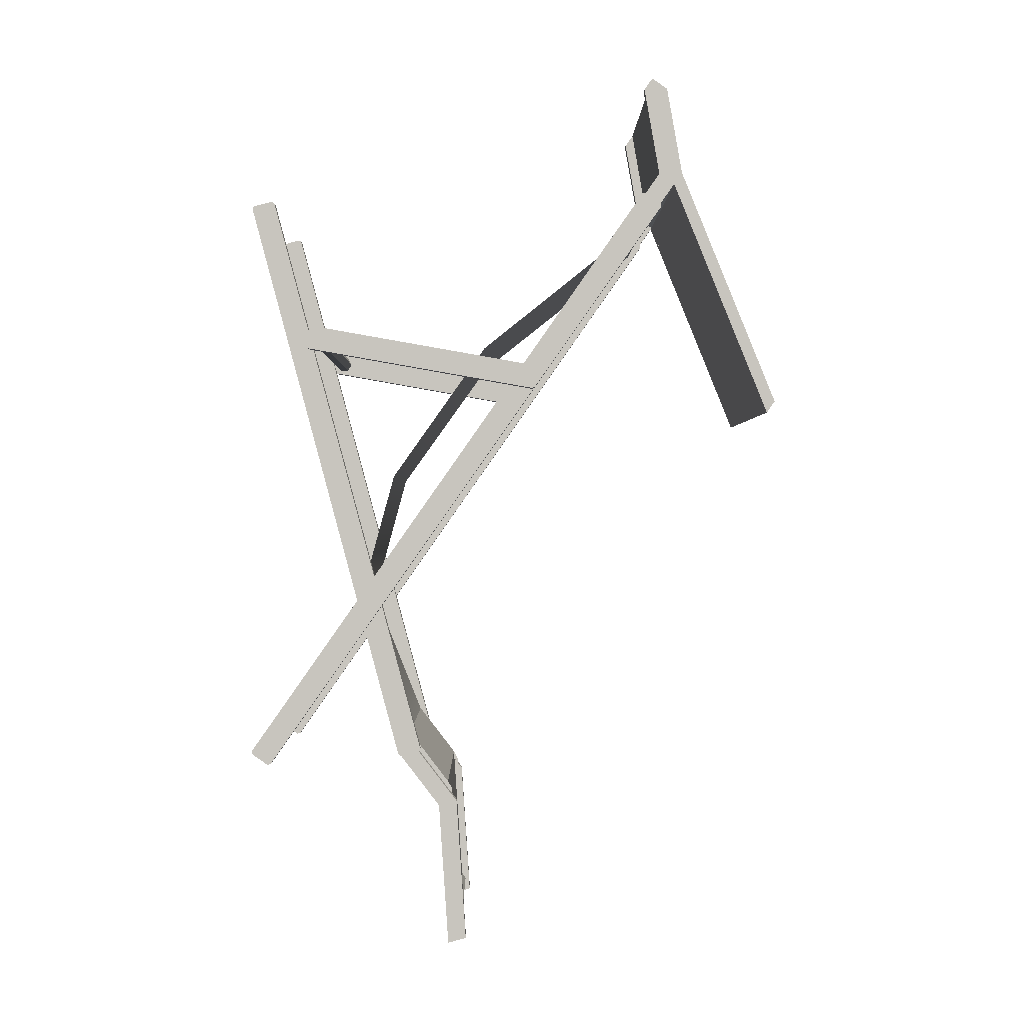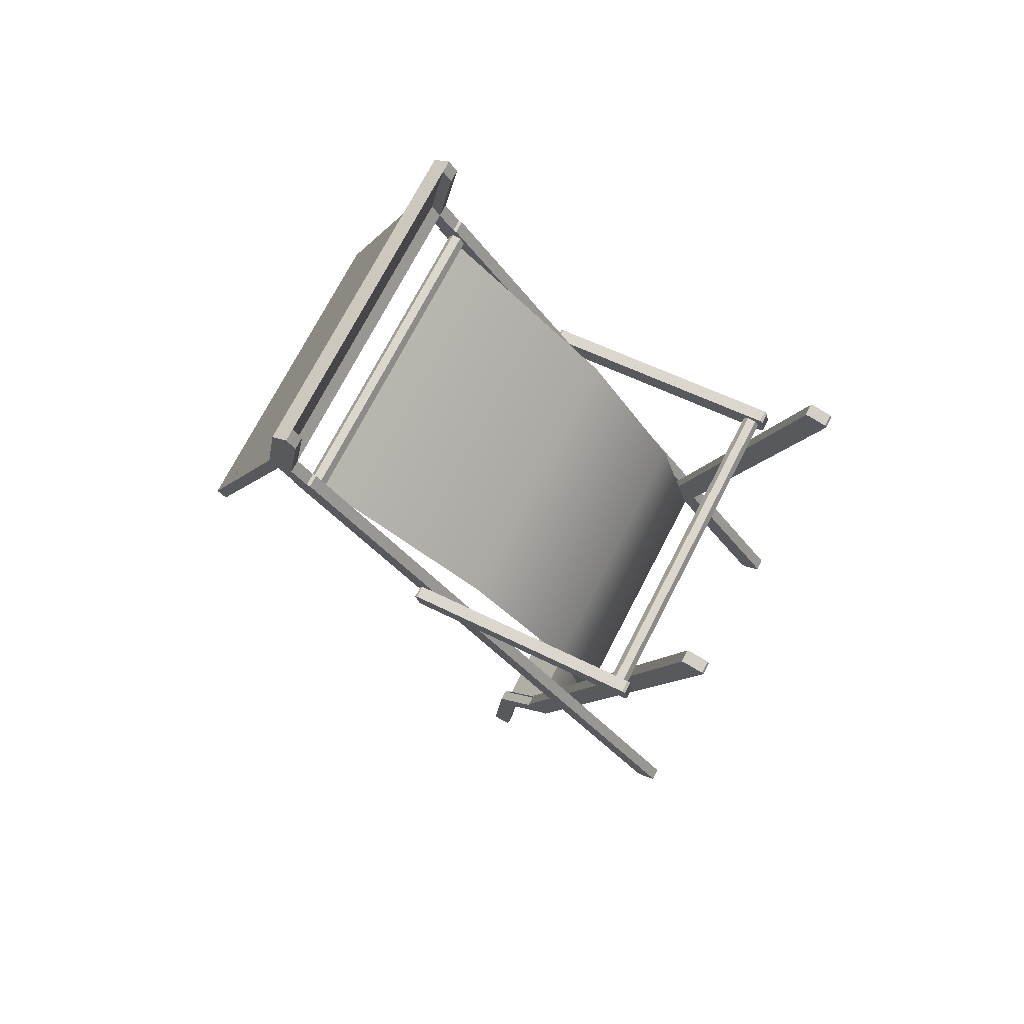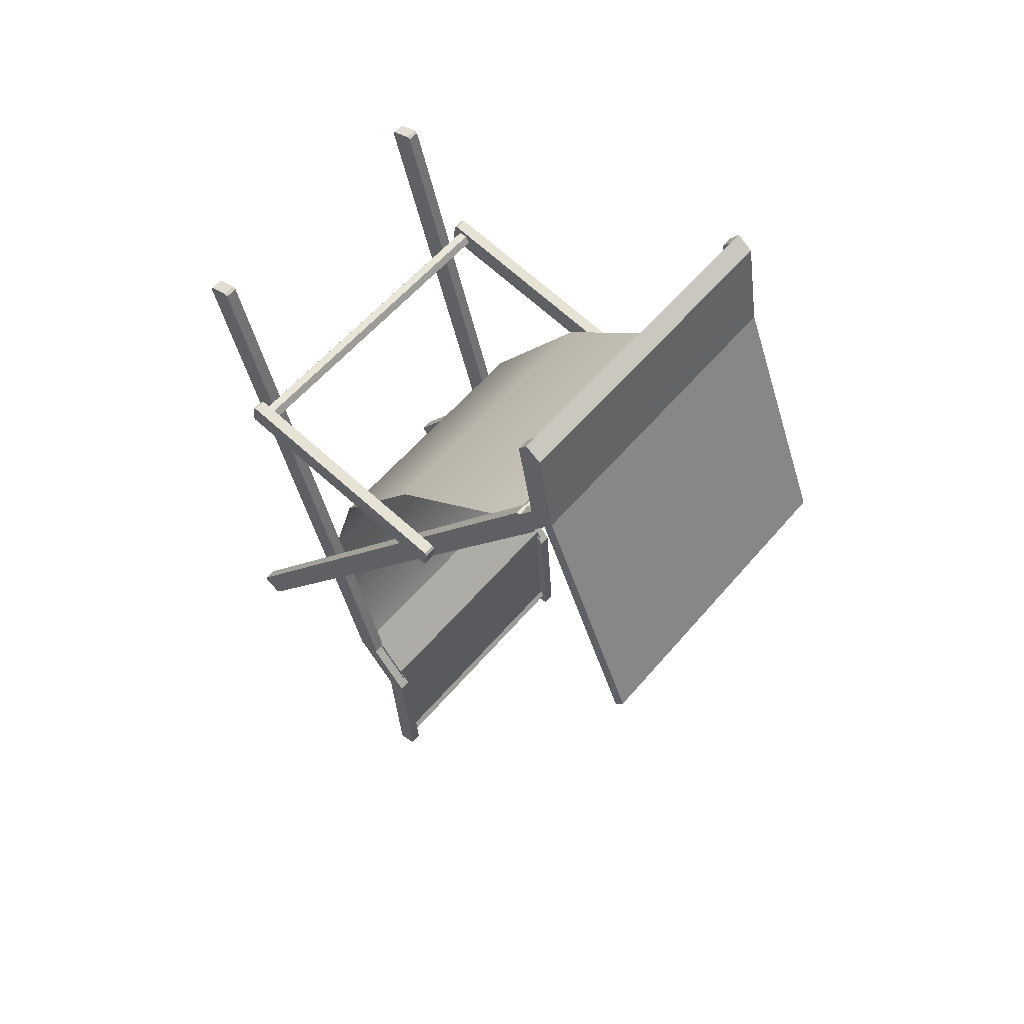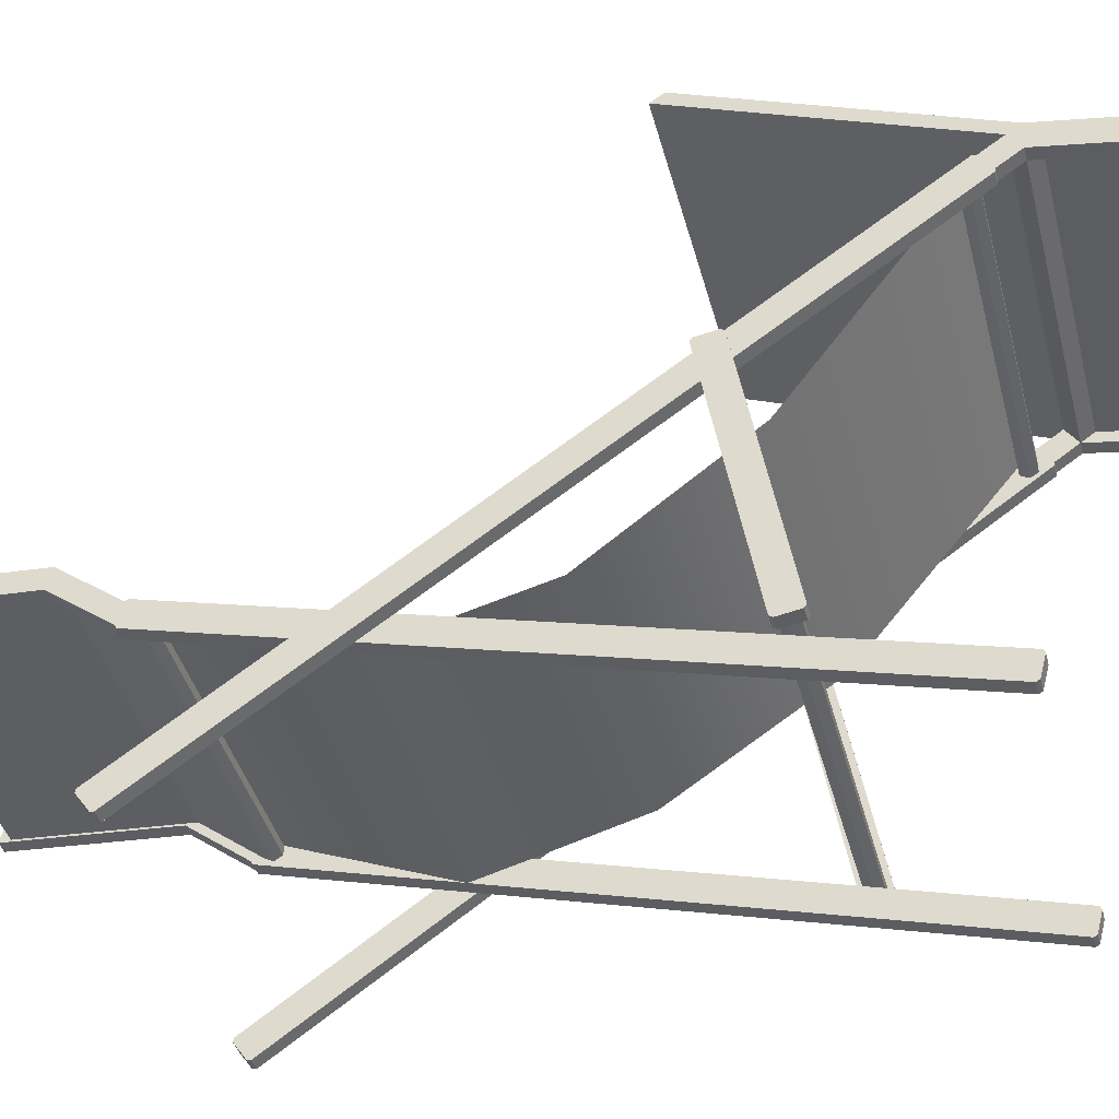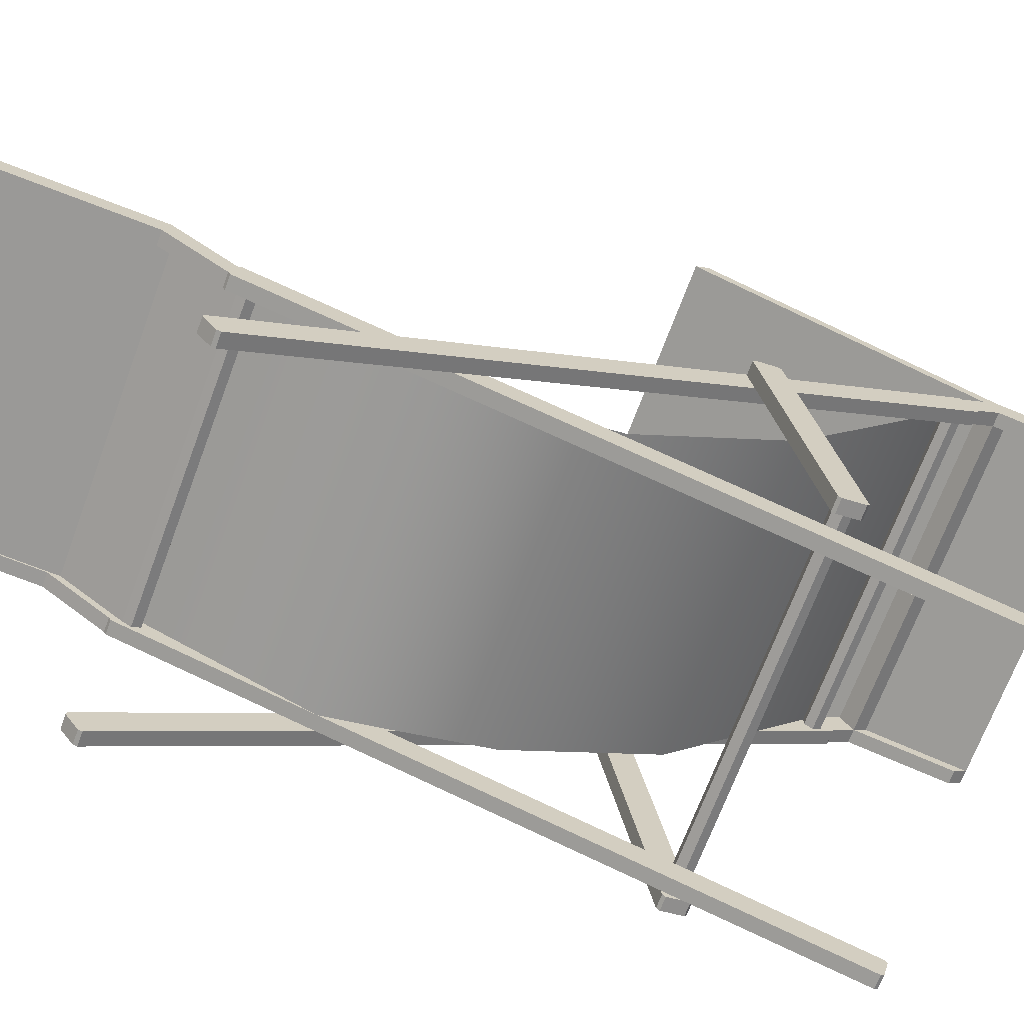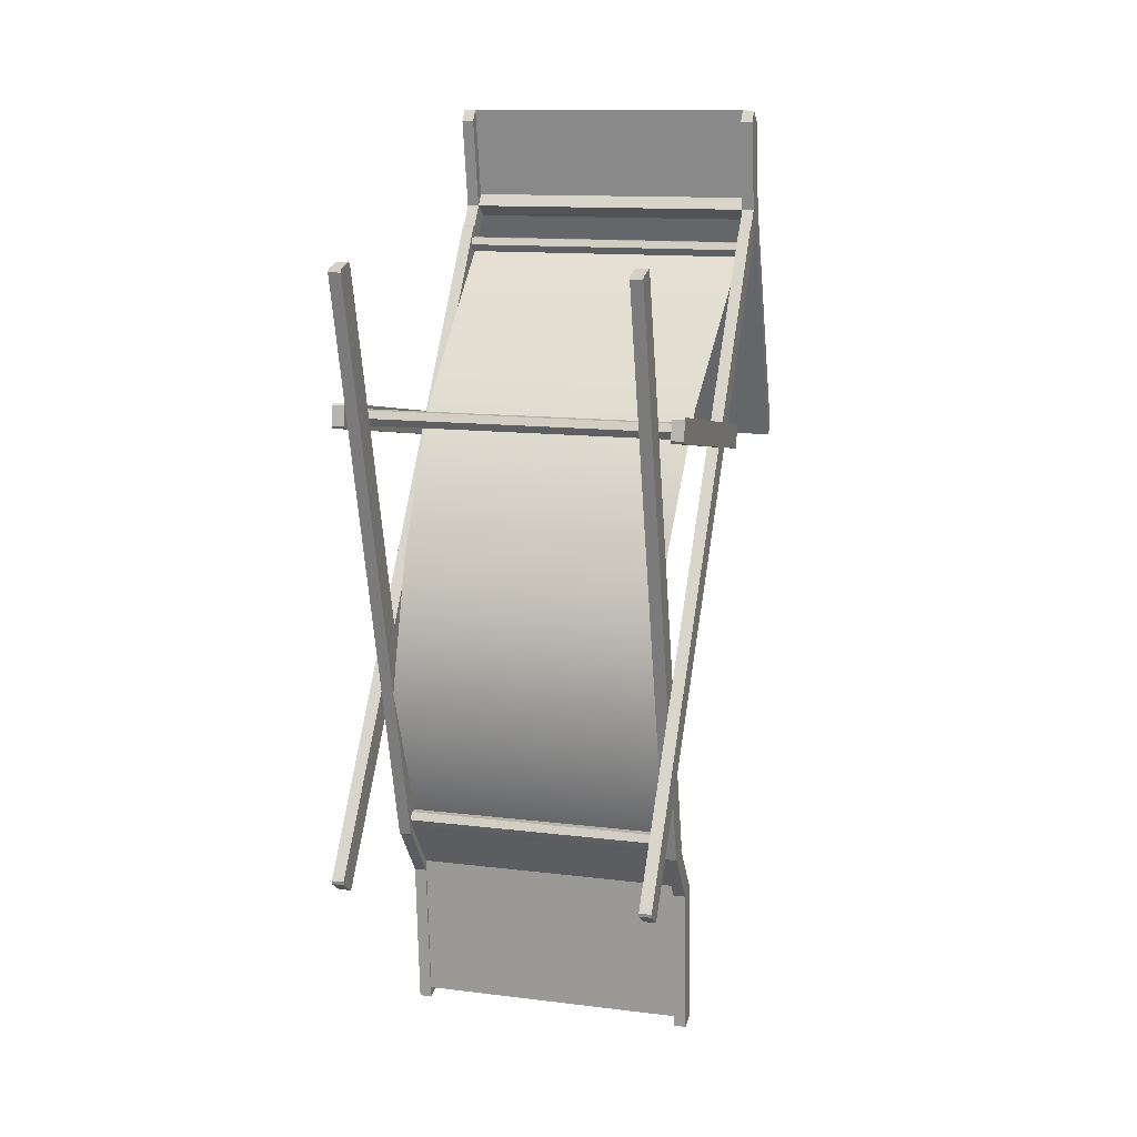
<metadata>
{"format":"obj","ext":"obj","renderer":"f3d","projection":"perspective","resolution":1024,"background":"white","views":[{"elev":-0.4,"azim":89.6,"up":"+Z"},{"elev":73.3,"azim":-62.6,"up":"+Z"},{"elev":58.4,"azim":130.1,"up":"+Z"},{"elev":-40.1,"azim":-75.7,"up":"+Y"},{"elev":-68.1,"azim":-110.2,"up":"+Y"},{"elev":12.8,"azim":15.7,"up":"+Z"}]}
</metadata>
<code>
o Cube.000_Cube.002
v -0.416 0.2327 0.4833
v -0.3863 0.2327 0.4833
v -0.3863 -0.3524 0.5864
v -0.416 -0.3524 0.5864
v -0.3863 0.243 0.5418
v -0.416 0.243 0.5418
v -0.416 -0.3421 0.6449
v -0.3863 -0.3421 0.6449
v -0.416 -0.349 0.6401
v -0.3863 -0.349 0.6401
v -0.416 0.2395 0.4881
v -0.3863 0.2395 0.4881
v -0.416 0.2478 0.5349
v -0.3863 0.2478 0.5349
v -0.3863 -0.3572 0.5933
v -0.416 -0.3572 0.5933
v -0.3863 0.5709 0.9618
v -0.3566 0.5709 0.9618
v -0.3566 -0.4513 -0.4981
v -0.3863 -0.4513 -0.4981
v -0.3566 0.5222 0.9959
v -0.3863 0.5222 0.9959
v -0.3863 -0.5 -0.464
v -0.3566 -0.5 -0.464
v -0.3863 -0.4985 -0.4723
v -0.3566 -0.4985 -0.4723
v -0.3863 0.5694 0.9701
v -0.3566 0.5694 0.9701
v -0.3863 0.5305 0.9973
v -0.3566 0.5305 0.9973
v -0.3566 -0.4596 -0.4996
v -0.3863 -0.4596 -0.4996
v -0.3566 -0.1189 -0.4761
v -0.3269 -0.1189 -0.4761
v -0.3269 -0.5033 0.9585
v -0.3566 -0.5033 0.9585
v -0.3269 -0.06149 -0.4607
v -0.3566 -0.06149 -0.4607
v -0.3566 -0.4459 0.9738
v -0.3269 -0.4459 0.9738
v -0.3566 -0.4532 0.978
v -0.3269 -0.4532 0.978
v -0.3566 -0.1116 -0.4803
v -0.3269 -0.1116 -0.4803
v -0.3566 -0.06569 -0.468
v -0.3269 -0.06569 -0.468
v -0.3269 -0.4991 0.9657
v -0.3566 -0.4991 0.9657
v 0.4157 0.2327 0.4833
v 0.4157 -0.3524 0.5864
v 0.386 -0.3524 0.5864
v 0.386 0.2327 0.4833
v 0.386 0.243 0.5418
v 0.386 -0.3421 0.6449
v 0.4157 -0.3421 0.6449
v 0.4157 0.243 0.5418
v 0.4157 -0.349 0.6401
v 0.386 -0.349 0.6401
v 0.4157 0.2395 0.4881
v 0.386 0.2395 0.4881
v 0.4157 0.2478 0.5349
v 0.386 0.2478 0.5349
v 0.4157 -0.3572 0.5933
v 0.386 -0.3572 0.5933
v 0.386 0.5709 0.9618
v 0.386 -0.4513 -0.4981
v 0.3563 -0.4513 -0.4981
v 0.3563 0.5709 0.9618
v 0.3563 0.5222 0.9959
v 0.3563 -0.5 -0.464
v 0.386 -0.5 -0.464
v 0.386 0.5222 0.9959
v 0.386 -0.4985 -0.4723
v 0.3563 -0.4985 -0.4723
v 0.386 0.5694 0.9701
v 0.3563 0.5694 0.9701
v 0.386 0.5305 0.9973
v 0.3563 0.5305 0.9973
v 0.386 -0.4596 -0.4996
v 0.3563 -0.4596 -0.4996
v 0.3563 -0.1189 -0.4761
v 0.3563 -0.5033 0.9585
v 0.3266 -0.5033 0.9585
v 0.3266 -0.1189 -0.4761
v 0.3266 -0.06149 -0.4607
v 0.3266 -0.4459 0.9738
v 0.3563 -0.4459 0.9738
v 0.3563 -0.06149 -0.4607
v 0.3563 -0.4532 0.978
v 0.3266 -0.4532 0.978
v 0.3563 -0.1116 -0.4803
v 0.3266 -0.1116 -0.4803
v 0.3563 -0.06569 -0.468
v 0.3266 -0.06569 -0.468
v 0.3563 -0.4991 0.9657
v 0.3266 -0.4991 0.9657
v 0.3313 -0.109 -0.4204
v -0.3307 -0.109 -0.4196
v -0.3308 -0.1193 -0.4375
v 0.3313 -0.1193 -0.4382
v 0.3313 -0.08842 -0.456
v -0.3308 -0.08842 -0.4553
v -0.3308 -0.07812 -0.4375
v 0.3313 -0.07812 -0.4382
v 0.3313 -0.109 -0.456
v -0.3308 -0.109 -0.4553
v -0.3307 -0.08842 -0.4196
v 0.3313 -0.08842 -0.4204
v 0.3564 0.5018 0.9493
v -0.3566 0.5018 0.9501
v -0.3567 0.5121 0.9323
v 0.3564 0.5121 0.9315
v -0.3567 0.5327 0.9323
v 0.3564 0.5327 0.9315
v -0.3566 0.543 0.9501
v 0.3564 0.543 0.9493
v -0.3566 0.5327 0.9679
v 0.3564 0.5327 0.9671
v 0.3564 0.5121 0.9671
v -0.3566 0.5121 0.9679
v 0.3897 -0.3305 0.5924
v -0.3908 -0.3305 0.5932
v -0.3908 -0.3099 0.5932
v 0.3897 -0.3099 0.5924
v 0.3897 -0.3408 0.6102
v -0.3908 -0.3408 0.6111
v -0.3908 -0.2996 0.6111
v 0.3897 -0.2996 0.6102
v -0.3907 -0.3099 0.6289
v 0.3898 -0.3099 0.628
v 0.3898 -0.3305 0.628
v -0.3907 -0.3305 0.6289
v 0.324 -0.1324 0.2555
v -0.3238 -0.1324 0.2563
v -0.3388 0.1073 0.5943
v 0.3387 0.1073 0.5935
v 0.3282 -0.2244 -0.08242
v -0.3278 -0.2244 -0.08165
v -0.3567 0.03406 -0.598
v -0.3269 0.03406 -0.598
v -0.3308 0.01133 -0.5853
v -0.3308 -0.009246 -0.5853
v -0.3308 0.01133 -0.5496
v 0.3312 0.01133 -0.5504
v -0.3308 0.02163 -0.5675
v 0.3312 0.02163 -0.5682
v -0.3567 -0.01185 -0.6103
v 0.3312 0.01133 -0.586
v 0.3562 -0.01185 -0.6103
v 0.3265 -0.01185 -0.6103
v 0.3265 0.03406 -0.598
v -0.3269 -0.01185 -0.6103
v 0.3562 0.03406 -0.598
v 0.3312 -0.009246 -0.586
v -0.3567 0.05836 -0.9584
v -0.327 0.05836 -0.9584
v -0.3308 0.03564 -0.9457
v -0.3308 0.01506 -0.9457
v -0.3308 0.03564 -0.9101
v 0.3312 0.03564 -0.9108
v -0.3308 0.04593 -0.9279
v 0.3312 0.04593 -0.9287
v -0.3567 0.01245 -0.9707
v 0.3312 0.03564 -0.9465
v 0.3562 0.01245 -0.9707
v 0.3265 0.01245 -0.9707
v 0.3265 0.05836 -0.9584
v -0.327 0.01245 -0.9707
v 0.3562 0.05836 -0.9584
v 0.3312 0.01506 -0.9465
v -0.3863 0.566 1.048
v -0.3566 0.566 1.048
v 0.386 0.566 1.048
v 0.3563 0.566 1.048
v -0.3566 0.6049 1.021
v 0.386 0.6049 1.021
v 0.3563 0.6049 1.021
v -0.3863 0.6049 1.021
v -0.3863 0.5864 1.077
v -0.3566 0.5864 1.077
v 0.386 0.5864 1.077
v 0.3563 0.5864 1.077
v -0.3566 0.6254 1.05
v 0.386 0.6254 1.05
v 0.3563 0.6254 1.05
v -0.3863 0.6254 1.05
v 0.386 0.8475 0.4215
v 0.3563 0.8475 0.4215
v -0.3863 0.8475 0.4215
v -0.3566 0.8475 0.4215
v 0.386 0.868 0.4507
v 0.3563 0.868 0.4507
v -0.3863 0.868 0.4507
v -0.3566 0.868 0.4507
v -0.3863 0.5271 1.269
v -0.3566 0.5271 1.269
v 0.386 0.5271 1.269
v 0.3563 0.5271 1.269
v -0.3863 0.5476 1.298
v -0.3566 0.5476 1.298
v 0.386 0.5476 1.298
v 0.3563 0.5476 1.298
v -0.3566 0.5865 1.27
v 0.386 0.5865 1.27
v 0.3563 0.5865 1.27
v -0.3863 0.5865 1.27
v -0.3573 0.6049 1.021
v -0.3573 0.566 1.048
v -0.3573 0.6254 1.05
v -0.3573 0.5865 1.077
v -0.3573 0.868 0.4507
v -0.3573 0.8475 0.4215
v -0.3573 0.5865 1.27
v -0.3573 0.5476 1.298
f 1 2 3 4
f 5 6 7 8
f 9 10 8 7
f 2 1 11 12
f 13 14 12 11
f 6 5 14 13
f 4 3 15 16
f 16 15 10 9
f 17 18 19 20
f 21 22 23 24
f 25 26 24 23
f 27 28 18 17
f 77 75 176 173
f 22 21 30 29
f 20 19 31 32
f 32 31 26 25
f 33 34 35 36
f 37 38 39 40
f 41 42 40 39
f 43 44 34 33
f 105 106 142 154
f 38 37 46 45
f 36 35 47 48
f 48 47 42 41
f 49 50 51 52
f 53 54 55 56
f 57 55 54 58
f 59 49 52 60
f 61 59 60 62
f 56 61 62 53
f 50 63 64 51
f 63 57 58 64
f 65 66 67 68
f 69 70 71 72
f 73 71 70 74
f 75 65 68 76
f 75 76 177 176
f 72 77 78 69
f 66 79 80 67
f 79 73 74 80
f 81 82 83 84
f 85 86 87 88
f 89 87 86 90
f 91 81 84 92
f 92 94 151 150
f 88 93 94 85
f 82 95 96 83
f 95 89 90 96
f 42 47 35 34 44 46 37 40
f 17 20 32 25 23 22 29 27
f 88 87 89 95 82 81 91 93
f 21 24 26 31 19 18 28 30
f 6 13 11 1 4 16 9 7
f 56 55 57 63 50 49 59 61
f 15 3 2 12 14 5 8 10
f 70 69 78 76 68 67 80 74
f 38 45 43 33 36 48 41 39
f 54 53 62 60 52 51 64 58
f 84 83 96 90 86 85 94 92
f 65 75 77 72 71 73 79 66
f 97 98 99 100
f 106 102 141 142
f 94 93 153 151
f 91 92 150 149
f 98 97 108 107
f 100 99 106 105
f 109 110 111 112
f 112 111 113 114
f 114 113 115 116
f 116 115 117 118
f 119 120 110 109
f 118 117 120 119
f 121 122 123 124
f 125 126 122 121
f 124 123 127 128
f 128 127 129 130
f 131 132 126 125
f 130 129 132 131
f 139 140 156 155
f 150 151 167 166
f 149 150 166 165
f 154 142 158 170
f 146 148 164 162
f 101 105 154 148
f 108 104 146 144
f 45 46 140 139
f 44 43 147 152
f 103 107 143 145
f 43 45 139 147
f 107 108 144 143
f 46 44 152 140
f 102 103 145 141
f 93 91 149 153
f 104 101 148 146
f 155 156 168 163
f 169 165 166 167
f 164 157 161 162
f 170 158 157 164
f 162 161 159 160
f 151 153 169 167
f 145 143 159 161
f 142 141 157 158
f 148 154 170 164
f 140 152 168 156
f 143 144 160 159
f 141 145 161 157
f 152 147 163 168
f 144 146 162 160
f 147 139 155 163
f 153 149 165 169
f 173 181 201 197
f 172 175 183 180
f 78 77 173 174
f 29 30 172 171
f 30 28 175 172
f 27 29 171 178
f 76 78 174 177
f 28 27 178 175
f 171 172 196 195
f 183 186 206 203
f 178 171 179 186
f 188 177 207 212
f 186 183 194 193
f 186 179 199 206
f 173 176 184 181
f 183 175 190 194
f 187 188 192 191
f 190 189 193 194
f 202 205 213 214
f 178 186 193 189
f 176 177 188 187
f 184 176 187 191
f 185 184 191 192
f 175 178 189 190
f 195 196 200 199
f 199 200 203 206
f 201 204 205 202
f 198 197 201 202
f 205 185 209 213
f 182 174 198 202
f 174 173 197 198
f 180 183 203 200
f 172 180 200 196
f 181 184 204 201
f 184 185 205 204
f 179 171 195 199
f 207 208 210 209
f 207 209 211 212
f 209 210 214 213
f 177 174 208 207
f 192 188 212 211
f 182 202 214 210
f 185 192 211 209
f 174 182 210 208
f 133 134 135 136
f 137 138 134 133
f 108 107 138 137
f 136 135 113 114

</code>
